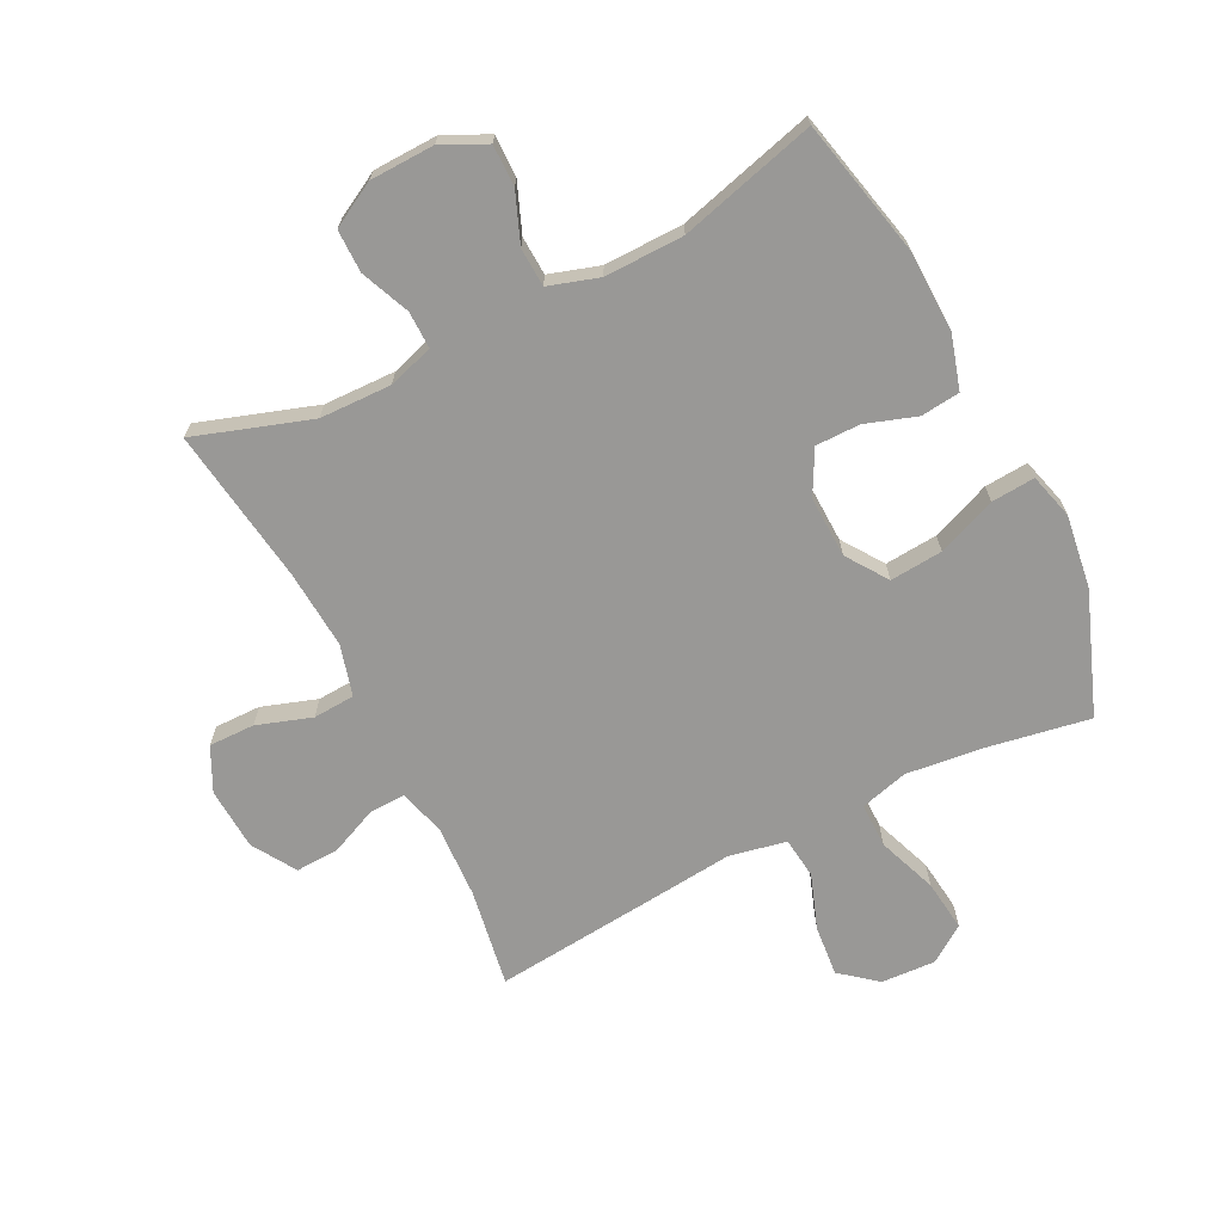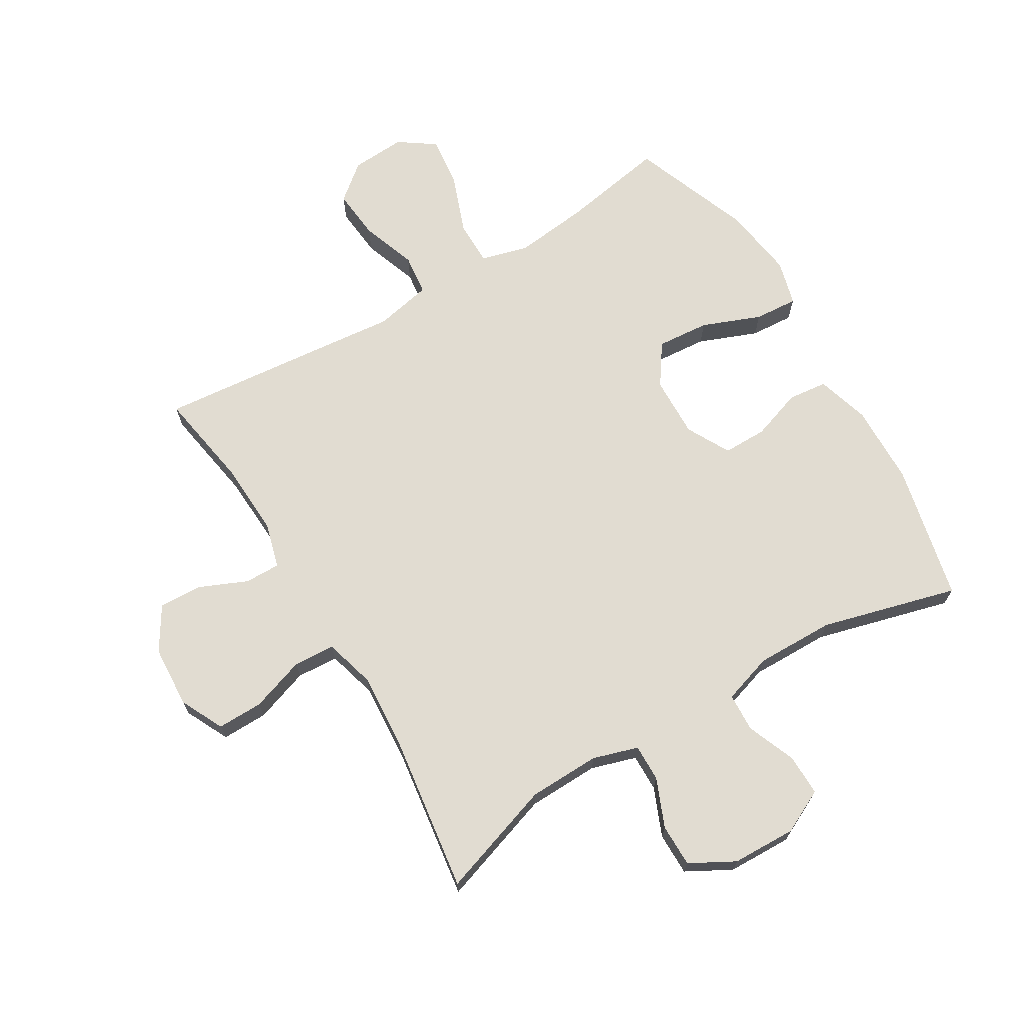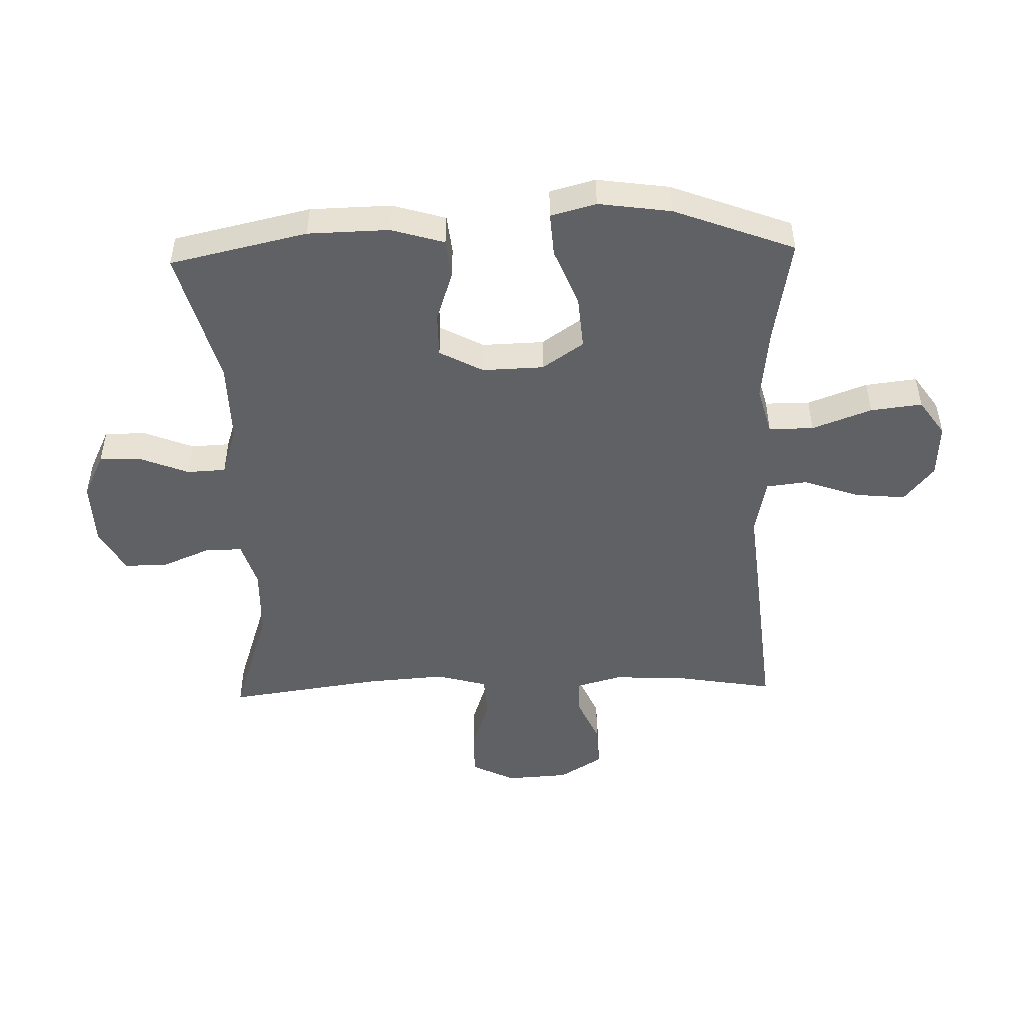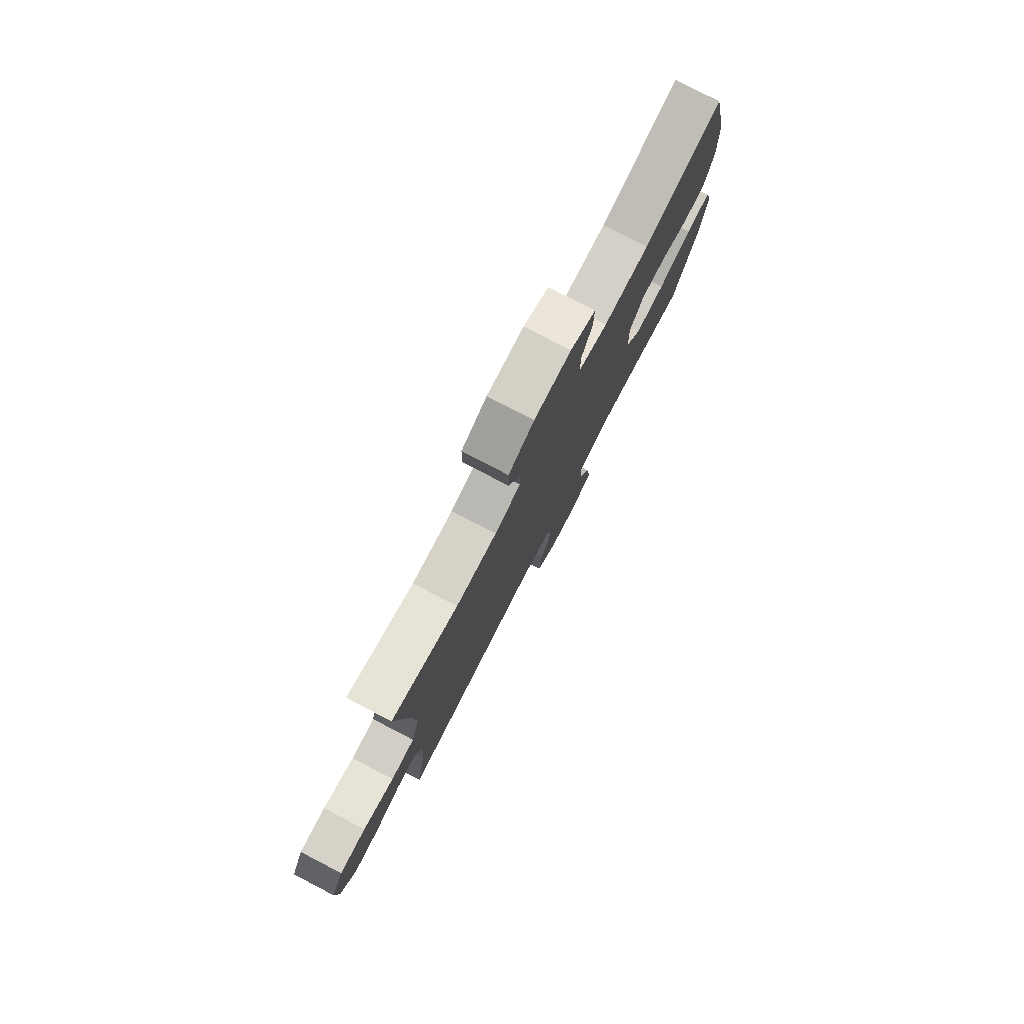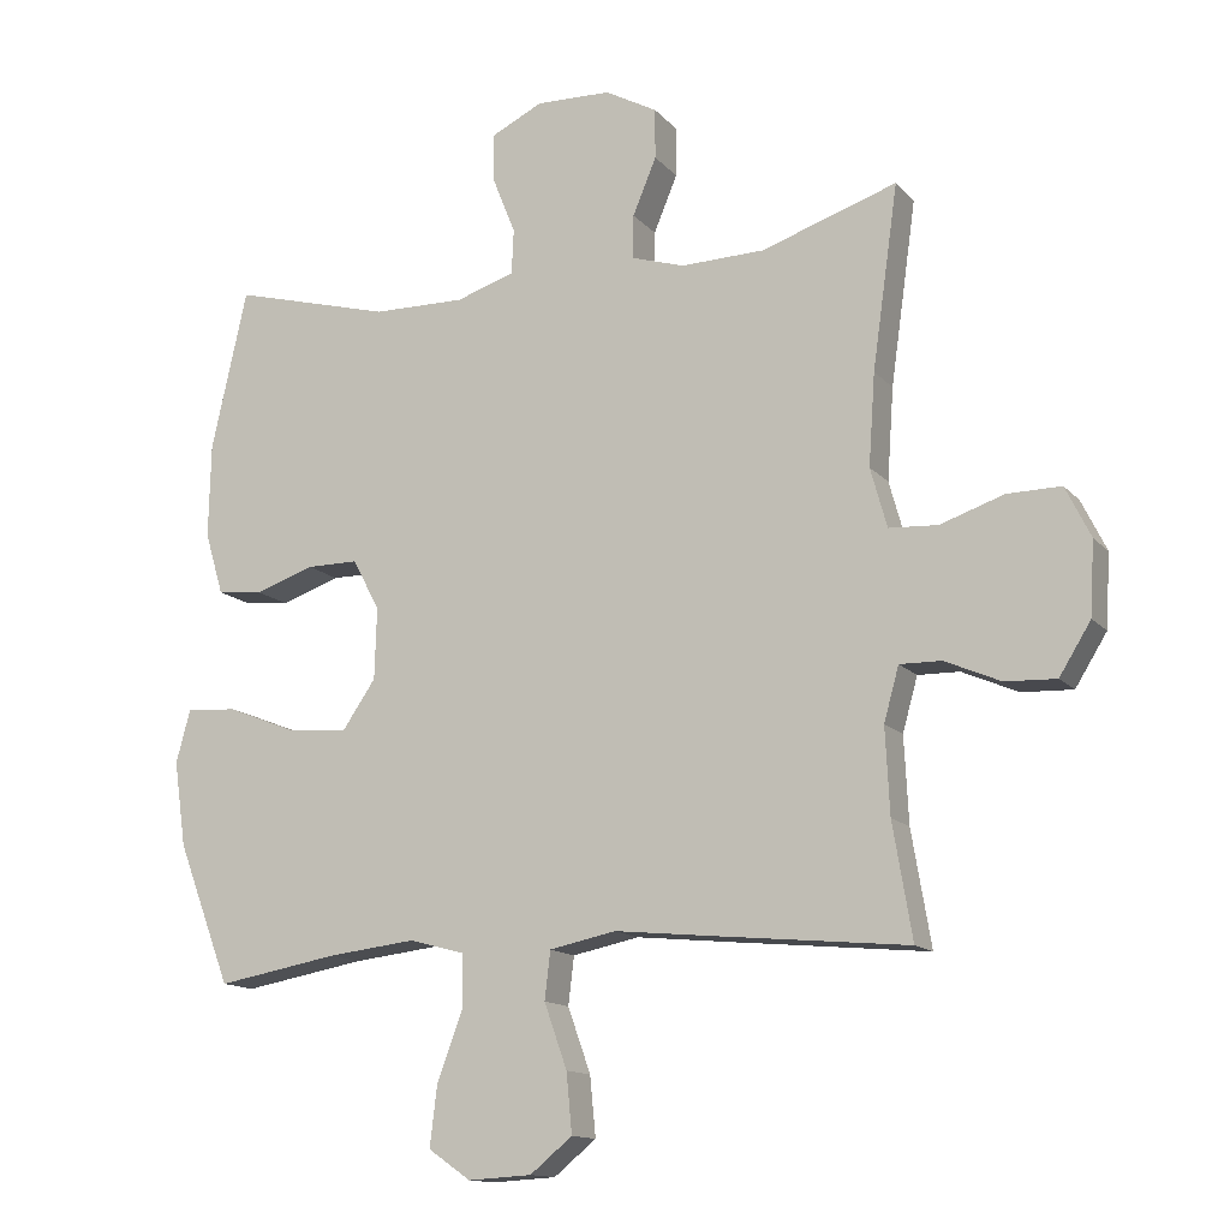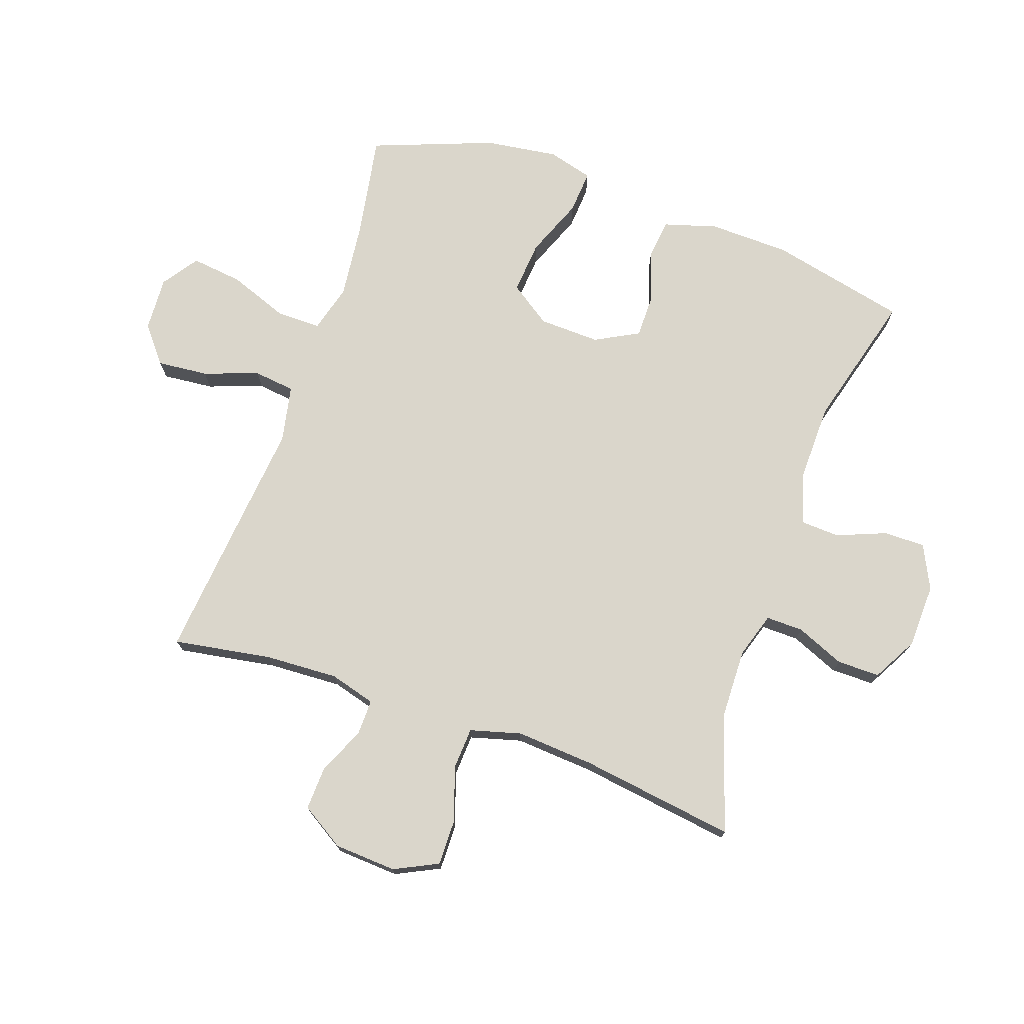
<metadata>
{"format":"obj","ext":"obj","renderer":"f3d","projection":"perspective","resolution":1024,"background":"white","views":[{"elev":-68.6,"azim":26.8,"up":"+Y"},{"elev":69.3,"azim":-30.9,"up":"+Y"},{"elev":-48.8,"azim":91.7,"up":"+Y"},{"elev":79.1,"azim":-62.6,"up":"+Z"},{"elev":-13.6,"azim":-154.7,"up":"+Z"},{"elev":73.9,"azim":-70.7,"up":"+Y"}]}
</metadata>
<code>
v 0.5 0.07 0.5
v 0.55 0.07 0.276
v 0.553 0.07 0.144
v 0.527 0.07 0.057
v 0.463 0.07 0.05
v 0.38 0.07 0.078
v 0.308 0.07 0.078
v 0.27 0.07 0.007
v 0.273 0.07 -0.093
v 0.319 0.07 -0.16
v 0.405 0.07 -0.153
v 0.501 0.07 -0.115
v 0.572 0.07 -0.11
v 0.592 0.07 -0.184
v 0.575 0.07 -0.303
v 0.5 0.07 -0.5
v 0.33 0.07 -0.47
v 0.207 0.07 -0.456
v 0.129 0.07 -0.477
v 0.129 0.07 -0.55
v 0.165 0.07 -0.647
v 0.175 0.07 -0.731
v 0.116 0.07 -0.772
v 0.027 0.07 -0.767
v -0.032 0.07 -0.719
v -0.024 0.07 -0.636
v 0.008 0.07 -0.546
v 0 0.07 -0.479
v -0.093 0.07 -0.46
v -0.232 0.07 -0.474
v -0.5 0.07 -0.5
v -0.473 0.07 -0.34
v -0.467 0.07 -0.22
v -0.488 0.07 -0.145
v -0.546 0.07 -0.146
v -0.624 0.07 -0.18
v -0.695 0.07 -0.183
v -0.739 0.07 -0.112
v -0.745 0.07 -0.01
v -0.71 0.07 0.061
v -0.635 0.07 0.06
v -0.546 0.07 0.03
v -0.478 0.07 0.034
v -0.455 0.07 0.117
v -0.464 0.07 0.245
v -0.5 0.07 0.5
v -0.311 0.07 0.437
v -0.194 0.07 0.434
v -0.12 0.07 0.457
v -0.121 0.07 0.518
v -0.154 0.07 0.597
v -0.154 0.07 0.667
v -0.081 0.07 0.707
v 0.024 0.07 0.71
v 0.096 0.07 0.675
v 0.095 0.07 0.607
v 0.063 0.07 0.527
v 0.066 0.07 0.464
v 0.148 0.07 0.438
v 0.277 0.07 0.44
v 0.5 0 0.5
v 0.55 0 0.276
v 0.553 0 0.144
v 0.527 0 0.057
v 0.463 0 0.05
v 0.38 0 0.078
v 0.308 0 0.078
v 0.27 0 0.007
v 0.273 0 -0.093
v 0.319 0 -0.16
v 0.405 0 -0.153
v 0.501 0 -0.115
v 0.572 0 -0.11
v 0.592 0 -0.184
v 0.575 0 -0.303
v 0.5 0 -0.5
v 0.33 0 -0.47
v 0.207 0 -0.456
v 0.129 0 -0.477
v 0.129 0 -0.55
v 0.165 0 -0.647
v 0.175 0 -0.731
v 0.116 0 -0.772
v 0.027 0 -0.767
v -0.032 0 -0.719
v -0.024 0 -0.636
v 0.008 0 -0.546
v 0 0 -0.479
v -0.093 0 -0.46
v -0.232 0 -0.474
v -0.5 0 -0.5
v -0.473 0 -0.34
v -0.467 0 -0.22
v -0.488 0 -0.145
v -0.546 0 -0.146
v -0.624 0 -0.18
v -0.695 0 -0.183
v -0.739 0 -0.112
v -0.745 0 -0.01
v -0.71 0 0.061
v -0.635 0 0.06
v -0.546 0 0.03
v -0.478 0 0.034
v -0.455 0 0.117
v -0.464 0 0.245
v -0.5 0 0.5
v -0.311 0 0.437
v -0.194 0 0.434
v -0.12 0 0.457
v -0.121 0 0.518
v -0.154 0 0.597
v -0.154 0 0.667
v -0.081 0 0.707
v 0.024 0 0.71
v 0.096 0 0.675
v 0.095 0 0.607
v 0.063 0 0.527
v 0.066 0 0.464
v 0.148 0 0.438
v 0.277 0 0.44
f 54 55 56 57
f 54 57 58
f 53 54 58
f 50 51 52 53
f 49 50 53 58
f 48 49 58 59
f 45 46 47
f 44 45 47 48
f 43 44 48 59
f 39 40 41 42
f 39 42 43
f 38 39 43
f 35 36 37 38
f 34 35 38 43
f 33 34 43 59
f 29 30 31 32
f 28 29 32 33
f 24 25 26 27
f 22 23 24 27
f 20 21 22 27
f 19 20 27 28
f 18 19 28 33
f 14 15 16 17
f 11 12 13 14
f 10 11 14 17
f 9 10 17 18
f 3 4 5 6
f 3 6 7
f 60 1 2 3
f 60 3 7
f 59 60 7 8
f 18 33 59
f 8 9 18 59
f 117 116 115 114
f 118 117 114
f 118 114 113
f 113 112 111 110
f 118 113 110 109
f 119 118 109 108
f 107 106 105
f 108 107 105 104
f 119 108 104 103
f 102 101 100 99
f 103 102 99
f 103 99 98
f 98 97 96 95
f 103 98 95 94
f 119 103 94 93
f 92 91 90 89
f 93 92 89 88
f 87 86 85 84
f 87 84 83 82
f 87 82 81 80
f 88 87 80 79
f 93 88 79 78
f 77 76 75 74
f 74 73 72 71
f 77 74 71 70
f 78 77 70 69
f 66 65 64 63
f 67 66 63
f 63 62 61 120
f 67 63 120
f 68 67 120 119
f 119 93 78
f 119 78 69 68
f 1 61 62 2
f 2 62 63 3
f 3 63 64 4
f 4 64 65 5
f 5 65 66 6
f 6 66 67 7
f 7 67 68 8
f 8 68 69 9
f 9 69 70 10
f 10 70 71 11
f 11 71 72 12
f 12 72 73 13
f 13 73 74 14
f 14 74 75 15
f 15 75 76 16
f 16 76 77 17
f 17 77 78 18
f 18 78 79 19
f 19 79 80 20
f 20 80 81 21
f 21 81 82 22
f 22 82 83 23
f 23 83 84 24
f 24 84 85 25
f 25 85 86 26
f 26 86 87 27
f 27 87 88 28
f 28 88 89 29
f 29 89 90 30
f 30 90 91 31
f 31 91 92 32
f 32 92 93 33
f 33 93 94 34
f 34 94 95 35
f 35 95 96 36
f 36 96 97 37
f 37 97 98 38
f 38 98 99 39
f 39 99 100 40
f 40 100 101 41
f 41 101 102 42
f 42 102 103 43
f 43 103 104 44
f 44 104 105 45
f 45 105 106 46
f 46 106 107 47
f 47 107 108 48
f 48 108 109 49
f 49 109 110 50
f 50 110 111 51
f 51 111 112 52
f 52 112 113 53
f 53 113 114 54
f 54 114 115 55
f 55 115 116 56
f 56 116 117 57
f 57 117 118 58
f 58 118 119 59
f 59 119 120 60
f 60 120 61 1

</code>
